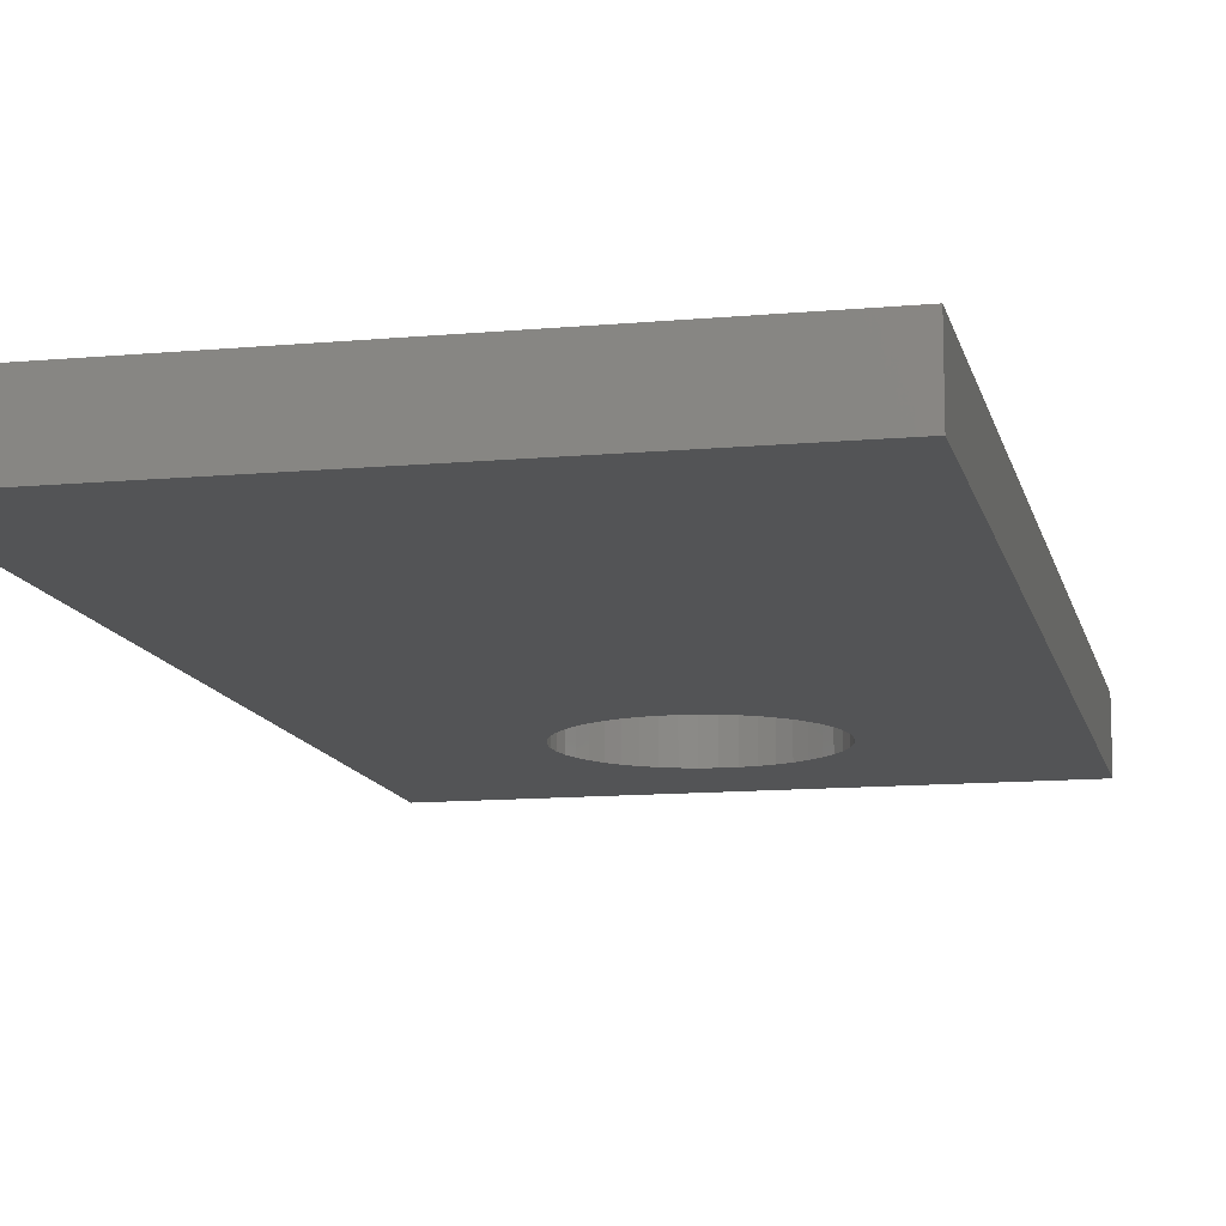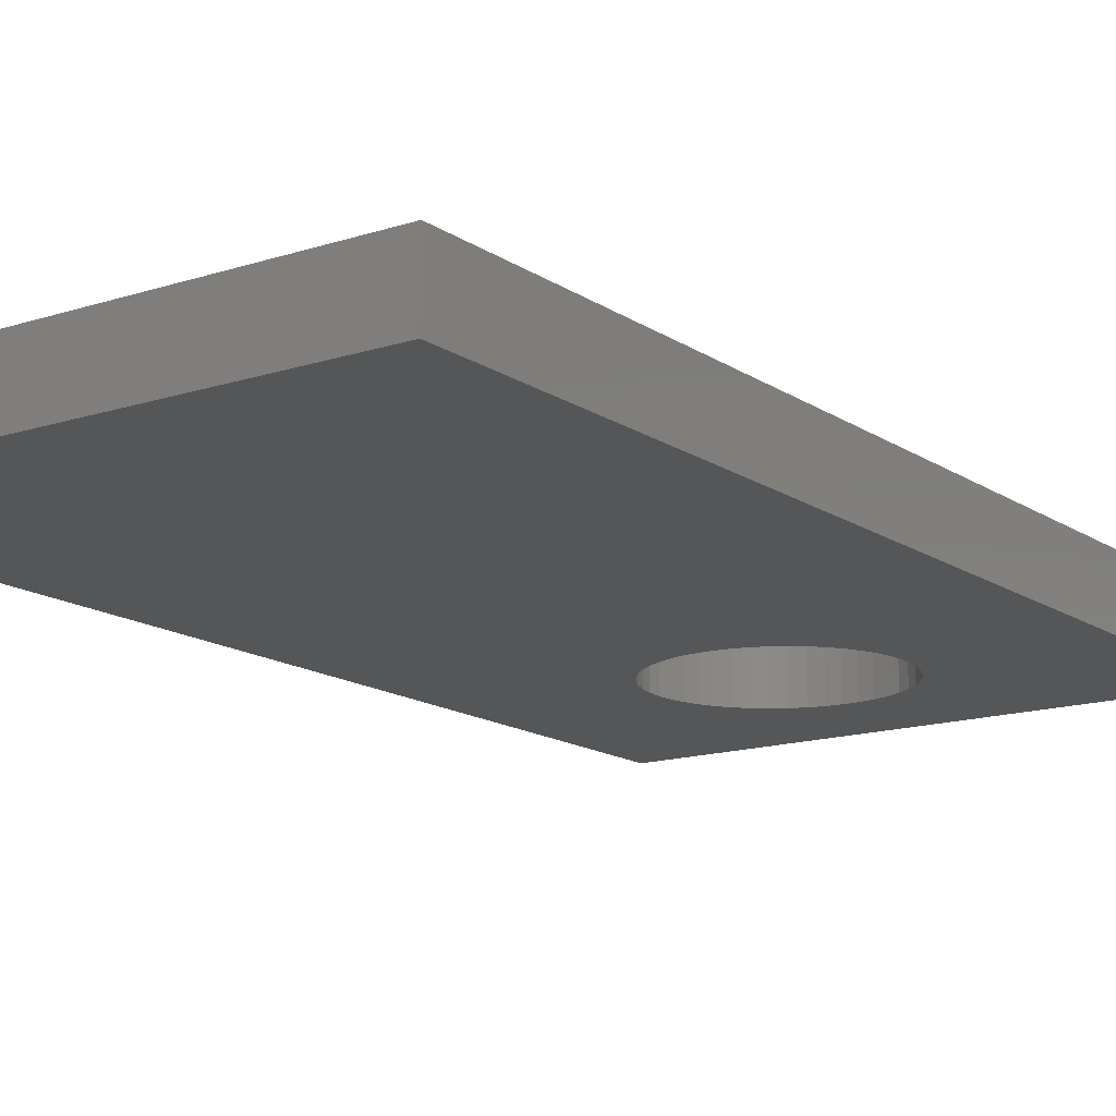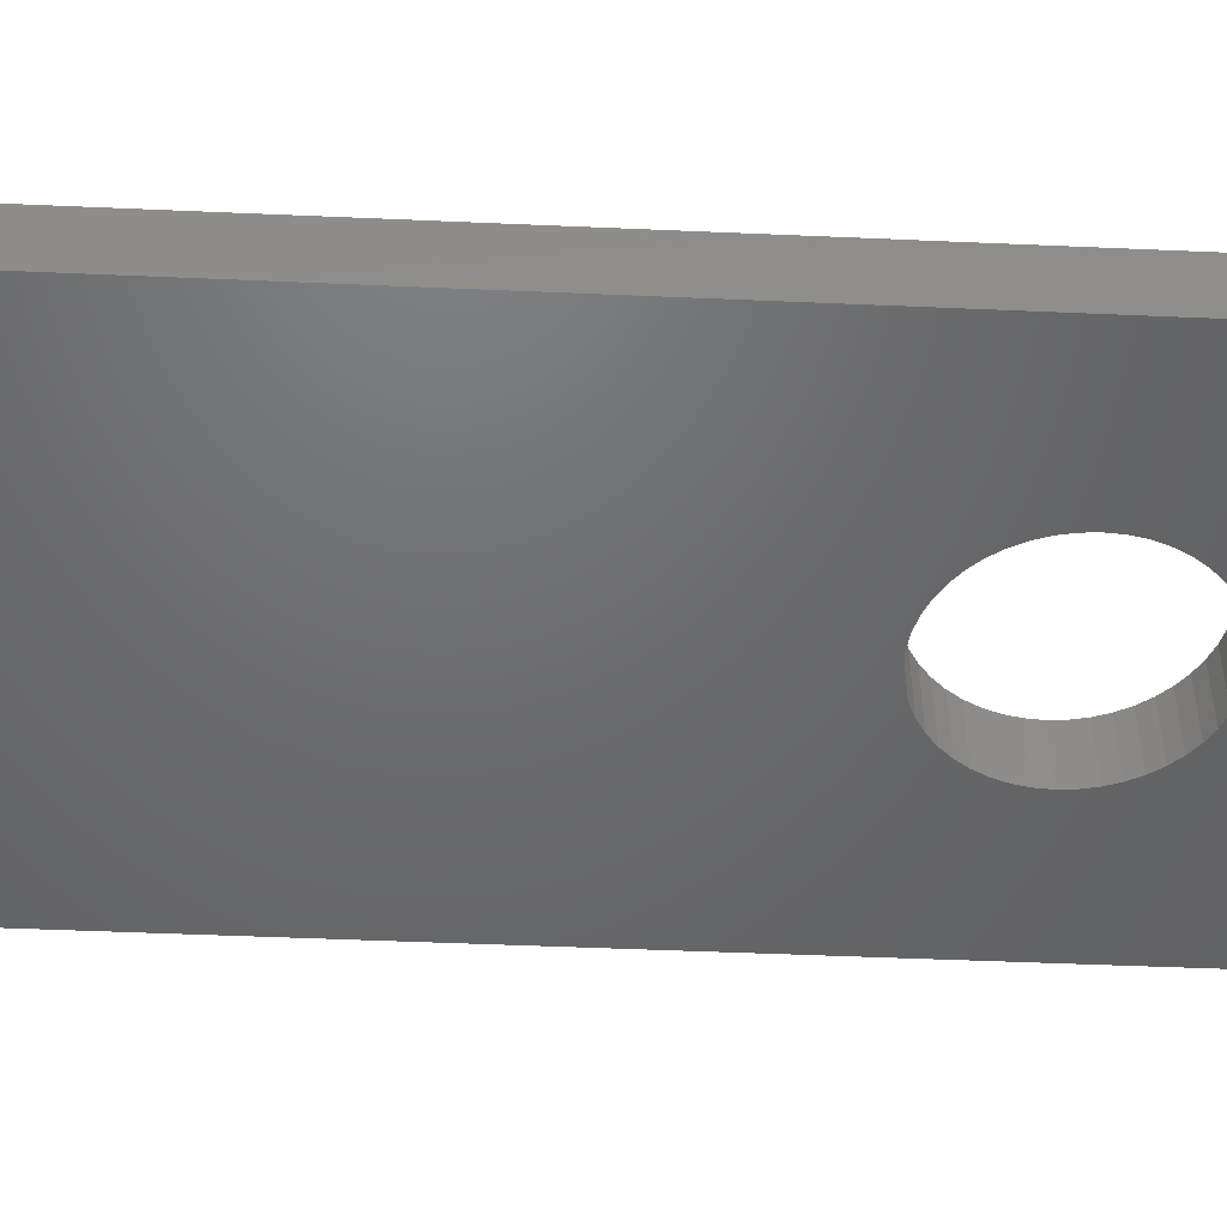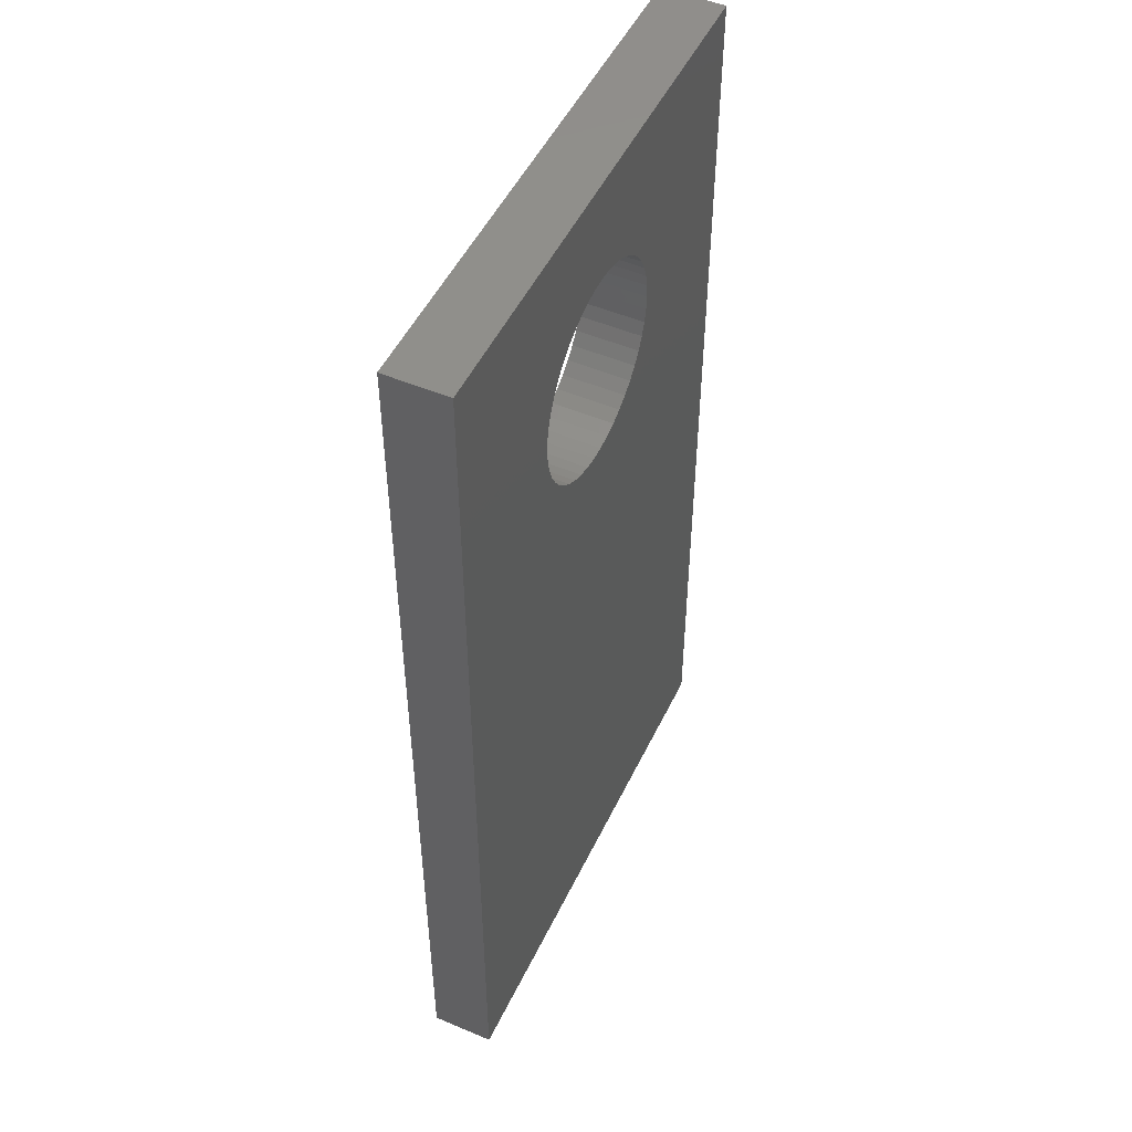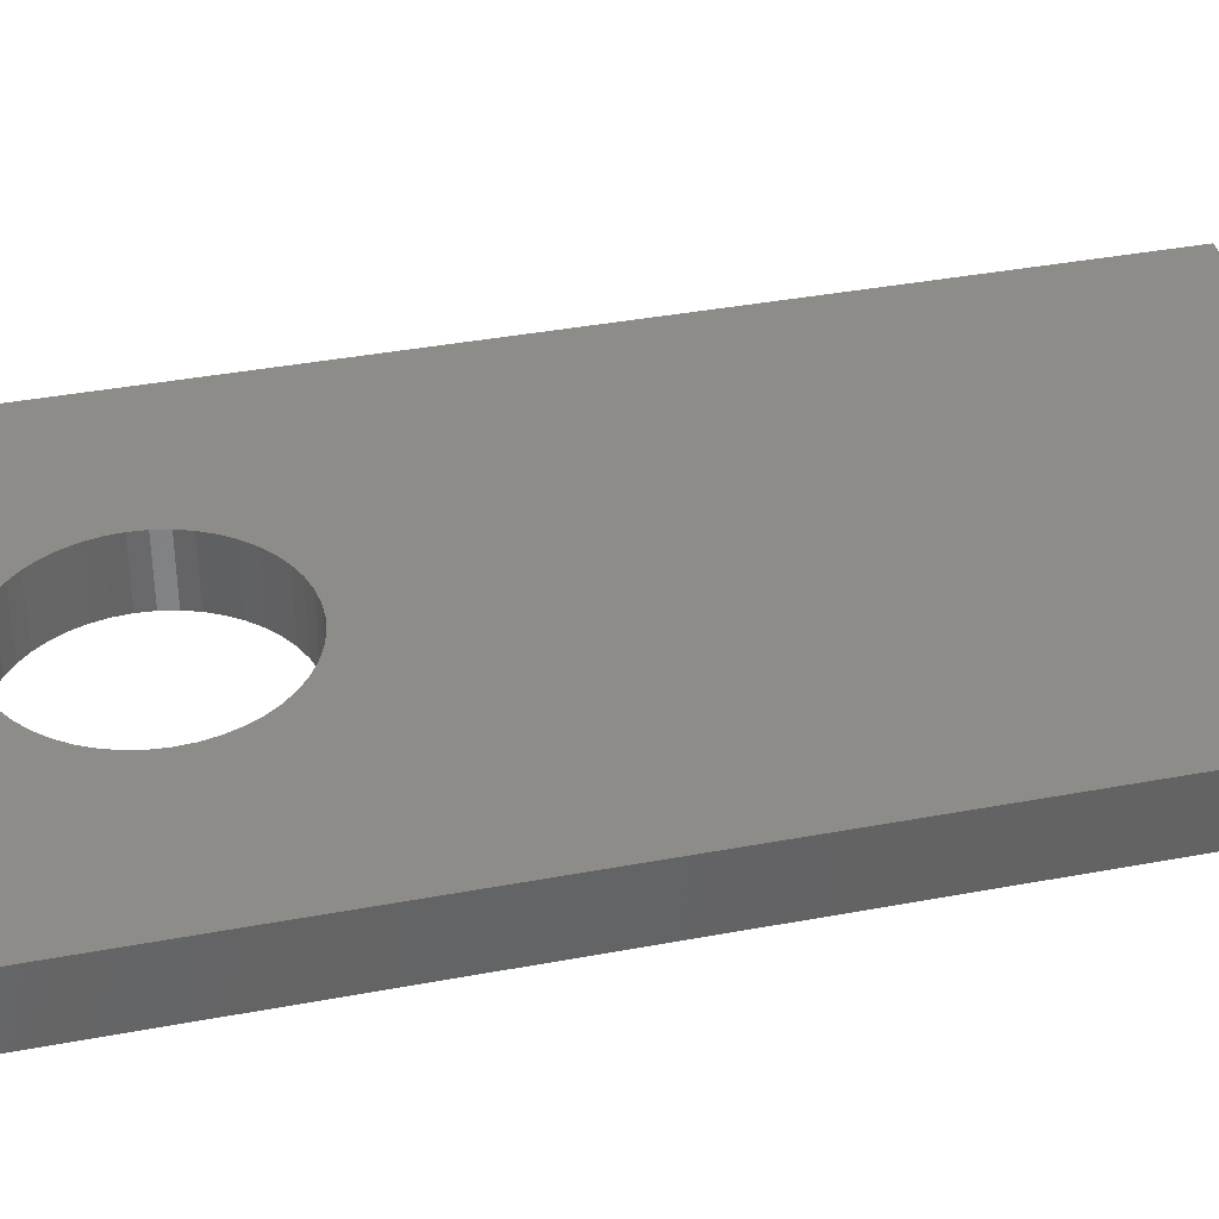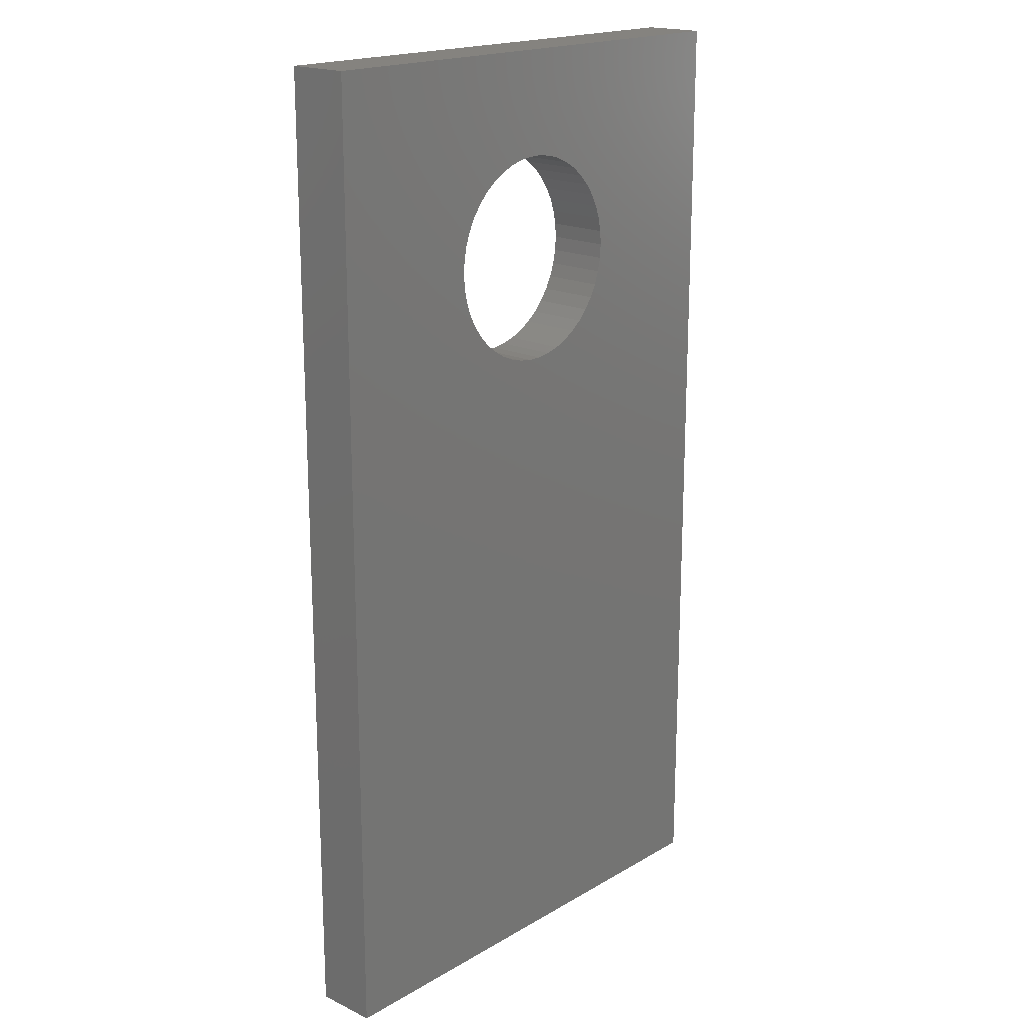
<metadata>
{"format":"stl","ext":"stl","renderer":"f3d","projection":"perspective","resolution":1024,"background":"white","views":[{"elev":-12.1,"azim":-167.7,"up":"+Y"},{"elev":-14.7,"azim":-144.7,"up":"+Y"},{"elev":-48.4,"azim":-92.8,"up":"+Y"},{"elev":50.0,"azim":-65.0,"up":"+Z"},{"elev":37.9,"azim":76.5,"up":"+Y"},{"elev":18.7,"azim":132.2,"up":"+Z"}]}
</metadata>
<code>
# stl→obj: 153 verts, 306 faces
v 0.4813 -0.01587 -1.035
v -0.5769 -0.06349 -1.035
v -0.5769 -0.01587 -1.035
v 0.4813 -0.06349 -1.035
v -0.5769 -0.06349 0.9399
v -0.5769 -0.01587 0.9399
v 0.4813 -0.01587 0.9399
v 0.4813 -0.06349 0.9399
v -0.5769 0.06349 -1.035
v 0.4813 0.06349 -1.035
v -0.212 -0.06349 0.383
v -0.1923 -0.06349 0.3619
v -0.1698 -0.06349 0.3437
v -0.2286 -0.06349 0.4066
v -0.1452 -0.06349 0.3287
v -0.2419 -0.06349 0.4323
v -0.1187 -0.06349 0.3172
v -0.09085 -0.06349 0.3094
v -0.06224 -0.06349 0.3054
v -0.03335 -0.06349 0.3054
v -0.004736 -0.06349 0.3094
v 0.02308 -0.06349 0.3172
v -0.2516 -0.06349 0.5737
v -0.2419 -0.06349 0.6009
v -0.2575 -0.06349 0.5454
v -0.2594 -0.06349 0.5166
v -0.2575 -0.06349 0.4878
v -0.2516 -0.06349 0.4595
v 0.04957 -0.06349 0.3287
v -0.2286 -0.06349 0.6265
v 0.07425 -0.06349 0.3437
v -0.212 -0.06349 0.6501
v 0.09666 -0.06349 0.3619
v -0.1923 -0.06349 0.6713
v 0.1164 -0.06349 0.383
v -0.1698 -0.06349 0.6895
v 0.133 -0.06349 0.4066
v 0.1463 -0.06349 0.4323
v -0.0478 -0.06349 0.9399
v 0.04957 -0.06349 0.7045
v 0.07425 -0.06349 0.6895
v 0.02308 -0.06349 0.716
v -0.004736 -0.06349 0.7238
v -0.03335 -0.06349 0.7277
v -0.06224 -0.06349 0.7277
v -0.09085 -0.06349 0.7238
v -0.1187 -0.06349 0.716
v -0.1452 -0.06349 0.7045
v 0.1619 -0.06349 0.5454
v 0.1638 -0.06349 0.5166
v 0.156 -0.06349 0.5737
v 0.1463 -0.06349 0.6009
v 0.133 -0.06349 0.6265
v 0.1164 -0.06349 0.6501
v 0.09666 -0.06349 0.6713
v 0.156 -0.06349 0.4595
v 0.1619 -0.06349 0.4878
v -0.0478 -0.01587 0.9399
v -0.5769 0.06349 0.9399
v 0.4813 0.06349 0.9399
v -0.212 0.06349 0.383
v -0.1923 0.06349 0.3619
v -0.1698 0.06349 0.3437
v -0.2286 0.06349 0.4066
v -0.1452 0.06349 0.3287
v -0.2419 0.06349 0.4323
v -0.1187 0.06349 0.3172
v -0.09085 0.06349 0.3094
v -0.06224 0.06349 0.3054
v -0.03335 0.06349 0.3054
v -0.004736 0.06349 0.3094
v 0.02308 0.06349 0.3172
v -0.2419 0.06349 0.6009
v -0.2516 0.06349 0.5737
v -0.2575 0.06349 0.5454
v -0.2594 0.06349 0.5166
v -0.2575 0.06349 0.4878
v -0.2516 0.06349 0.4595
v 0.04957 0.06349 0.3287
v -0.2286 0.06349 0.6265
v 0.07425 0.06349 0.3437
v -0.212 0.06349 0.6501
v 0.09666 0.06349 0.3619
v -0.1923 0.06349 0.6713
v 0.1164 0.06349 0.383
v -0.1698 0.06349 0.6895
v 0.133 0.06349 0.4066
v 0.1463 0.06349 0.4323
v -0.0478 0.06349 0.9399
v 0.07425 0.06349 0.6895
v 0.04957 0.06349 0.7045
v 0.02308 0.06349 0.716
v -0.004736 0.06349 0.7238
v -0.03335 0.06349 0.7277
v -0.06224 0.06349 0.7277
v -0.09085 0.06349 0.7238
v -0.1187 0.06349 0.716
v -0.1452 0.06349 0.7045
v 0.1638 0.06349 0.5166
v 0.1619 0.06349 0.5454
v 0.156 0.06349 0.5737
v 0.1463 0.06349 0.6009
v 0.133 0.06349 0.6265
v 0.1164 0.06349 0.6501
v 0.09666 0.06349 0.6713
v 0.156 0.06349 0.4595
v 0.1619 0.06349 0.4878
v 0.1619 -0.01587 0.5454
v 0.1638 -0.01587 0.5166
v 0.156 -0.01587 0.5737
v 0.1463 -0.01587 0.6009
v 0.133 -0.01587 0.6265
v 0.1164 -0.01587 0.6501
v 0.09666 -0.01587 0.6713
v 0.07425 -0.01587 0.6895
v 0.04957 -0.01587 0.7045
v 0.02308 -0.01587 0.716
v -0.004736 -0.01587 0.7238
v -0.03335 -0.01587 0.7277
v -0.06224 -0.01587 0.7277
v -0.09085 -0.01587 0.7238
v -0.1187 -0.01587 0.716
v -0.1452 -0.01587 0.7045
v -0.1698 -0.01587 0.6895
v -0.1923 -0.01587 0.6713
v -0.212 -0.01587 0.6501
v -0.2286 -0.01587 0.6265
v -0.2419 -0.01587 0.6009
v -0.2516 -0.01587 0.5737
v -0.2575 -0.01587 0.5454
v -0.2594 -0.01587 0.5166
v -0.2575 -0.01587 0.4878
v -0.2516 -0.01587 0.4595
v -0.2419 -0.01587 0.4323
v -0.2286 -0.01587 0.4066
v -0.212 -0.01587 0.383
v -0.1923 -0.01587 0.3619
v -0.1698 -0.01587 0.3437
v -0.1452 -0.01587 0.3287
v -0.1187 -0.01587 0.3172
v -0.09085 -0.01587 0.3094
v -0.06224 -0.01587 0.3054
v -0.03335 -0.01587 0.3054
v -0.004736 -0.01587 0.3094
v 0.02308 -0.01587 0.3172
v 0.04957 -0.01587 0.3287
v 0.07425 -0.01587 0.3437
v 0.09666 -0.01587 0.3619
v 0.1164 -0.01587 0.383
v 0.133 -0.01587 0.4066
v 0.1463 -0.01587 0.4323
v 0.156 -0.01587 0.4595
v 0.1619 -0.01587 0.4878
f 1 2 3
f 1 4 2
f 3 5 6
f 3 2 5
f 7 4 1
f 7 8 4
f 1 3 9
f 1 9 10
f 11 2 12
f 13 12 2
f 14 2 11
f 15 13 2
f 16 2 14
f 17 15 2
f 18 17 2
f 19 18 2
f 20 2 4
f 20 19 2
f 21 20 4
f 22 21 4
f 5 23 24
f 5 25 23
f 5 26 25
f 5 27 26
f 5 28 27
f 5 16 28
f 5 2 16
f 29 22 4
f 30 5 24
f 31 29 4
f 32 5 30
f 33 31 4
f 34 5 32
f 35 33 4
f 36 5 34
f 37 35 4
f 38 37 4
f 39 5 36
f 39 40 41
f 39 42 40
f 39 43 42
f 39 44 43
f 39 45 44
f 39 46 45
f 39 47 46
f 39 48 47
f 39 36 48
f 8 49 50
f 8 51 49
f 8 52 51
f 8 53 52
f 8 54 53
f 8 55 54
f 8 38 4
f 8 41 55
f 8 56 38
f 8 39 41
f 8 57 56
f 8 50 57
f 6 39 58
f 6 5 39
f 3 6 59
f 3 59 9
f 58 8 7
f 58 39 8
f 7 1 10
f 7 10 60
f 61 62 9
f 63 9 62
f 64 61 9
f 65 9 63
f 66 64 9
f 67 9 65
f 68 9 67
f 69 9 68
f 70 10 9
f 70 9 69
f 71 10 70
f 72 10 71
f 59 73 74
f 59 74 75
f 59 75 76
f 59 76 77
f 59 77 78
f 59 78 66
f 59 66 9
f 79 10 72
f 80 73 59
f 81 10 79
f 82 80 59
f 83 10 81
f 84 82 59
f 85 10 83
f 86 84 59
f 87 10 85
f 88 10 87
f 89 86 59
f 89 90 91
f 89 91 92
f 89 92 93
f 89 93 94
f 89 94 95
f 89 95 96
f 89 96 97
f 89 97 98
f 89 98 86
f 60 99 100
f 60 100 101
f 60 101 102
f 60 102 103
f 60 103 104
f 60 104 105
f 60 10 88
f 60 105 90
f 60 88 106
f 60 90 89
f 60 106 107
f 60 107 99
f 108 109 50
f 108 50 49
f 110 49 51
f 110 108 49
f 111 51 52
f 111 110 51
f 112 52 53
f 112 111 52
f 113 53 54
f 113 112 53
f 114 54 55
f 114 113 54
f 115 55 41
f 115 114 55
f 116 41 40
f 116 115 41
f 117 40 42
f 117 116 40
f 118 42 43
f 118 117 42
f 119 43 44
f 119 118 43
f 120 44 45
f 120 119 44
f 121 45 46
f 121 120 45
f 122 46 47
f 122 121 46
f 123 47 48
f 123 122 47
f 124 48 36
f 124 123 48
f 125 36 34
f 125 124 36
f 126 34 32
f 126 125 34
f 127 32 30
f 127 126 32
f 128 30 24
f 128 127 30
f 129 24 23
f 129 128 24
f 130 23 25
f 130 129 23
f 131 25 26
f 131 130 25
f 132 26 27
f 132 131 26
f 133 27 28
f 133 132 27
f 134 28 16
f 134 133 28
f 135 134 16
f 135 16 14
f 136 135 14
f 136 14 11
f 137 136 11
f 137 11 12
f 138 137 12
f 138 12 13
f 139 138 13
f 139 13 15
f 140 139 15
f 140 15 17
f 141 140 17
f 141 17 18
f 142 141 18
f 142 18 19
f 143 142 19
f 143 19 20
f 144 20 21
f 144 143 20
f 145 21 22
f 145 144 21
f 146 22 29
f 146 145 22
f 147 29 31
f 147 146 29
f 148 31 33
f 148 147 31
f 149 33 35
f 149 148 33
f 150 35 37
f 150 149 35
f 151 37 38
f 151 150 37
f 152 38 56
f 152 151 38
f 153 56 57
f 153 57 50
f 153 152 56
f 109 153 50
f 6 58 89
f 6 89 59
f 58 7 60
f 58 60 89
f 108 99 109
f 108 100 99
f 110 101 100
f 110 100 108
f 111 102 101
f 111 101 110
f 112 103 102
f 112 102 111
f 113 104 103
f 113 103 112
f 114 105 104
f 114 104 113
f 115 90 105
f 115 105 114
f 116 91 90
f 116 90 115
f 117 92 91
f 117 91 116
f 118 93 92
f 118 92 117
f 119 94 93
f 119 93 118
f 120 95 94
f 120 94 119
f 121 96 95
f 121 95 120
f 122 97 96
f 122 96 121
f 123 98 97
f 123 97 122
f 124 86 98
f 124 98 123
f 125 84 86
f 125 86 124
f 126 82 84
f 126 84 125
f 127 80 82
f 127 82 126
f 128 73 80
f 128 74 73
f 128 80 127
f 129 74 128
f 130 75 74
f 130 74 129
f 131 76 75
f 131 75 130
f 132 77 76
f 132 76 131
f 133 78 77
f 133 77 132
f 134 66 78
f 134 78 133
f 135 66 134
f 135 64 66
f 136 64 135
f 136 61 64
f 137 61 136
f 137 62 61
f 138 62 137
f 138 63 62
f 139 63 138
f 139 65 63
f 140 65 139
f 140 67 65
f 141 67 140
f 141 68 67
f 142 68 141
f 142 69 68
f 143 69 142
f 143 70 69
f 144 71 70
f 144 70 143
f 145 72 71
f 145 71 144
f 146 79 72
f 146 72 145
f 147 81 79
f 147 79 146
f 148 83 81
f 148 81 147
f 149 85 83
f 149 83 148
f 150 87 85
f 150 88 87
f 150 85 149
f 151 88 150
f 152 106 88
f 152 88 151
f 153 107 106
f 153 106 152
f 109 99 107
f 109 107 153

</code>
